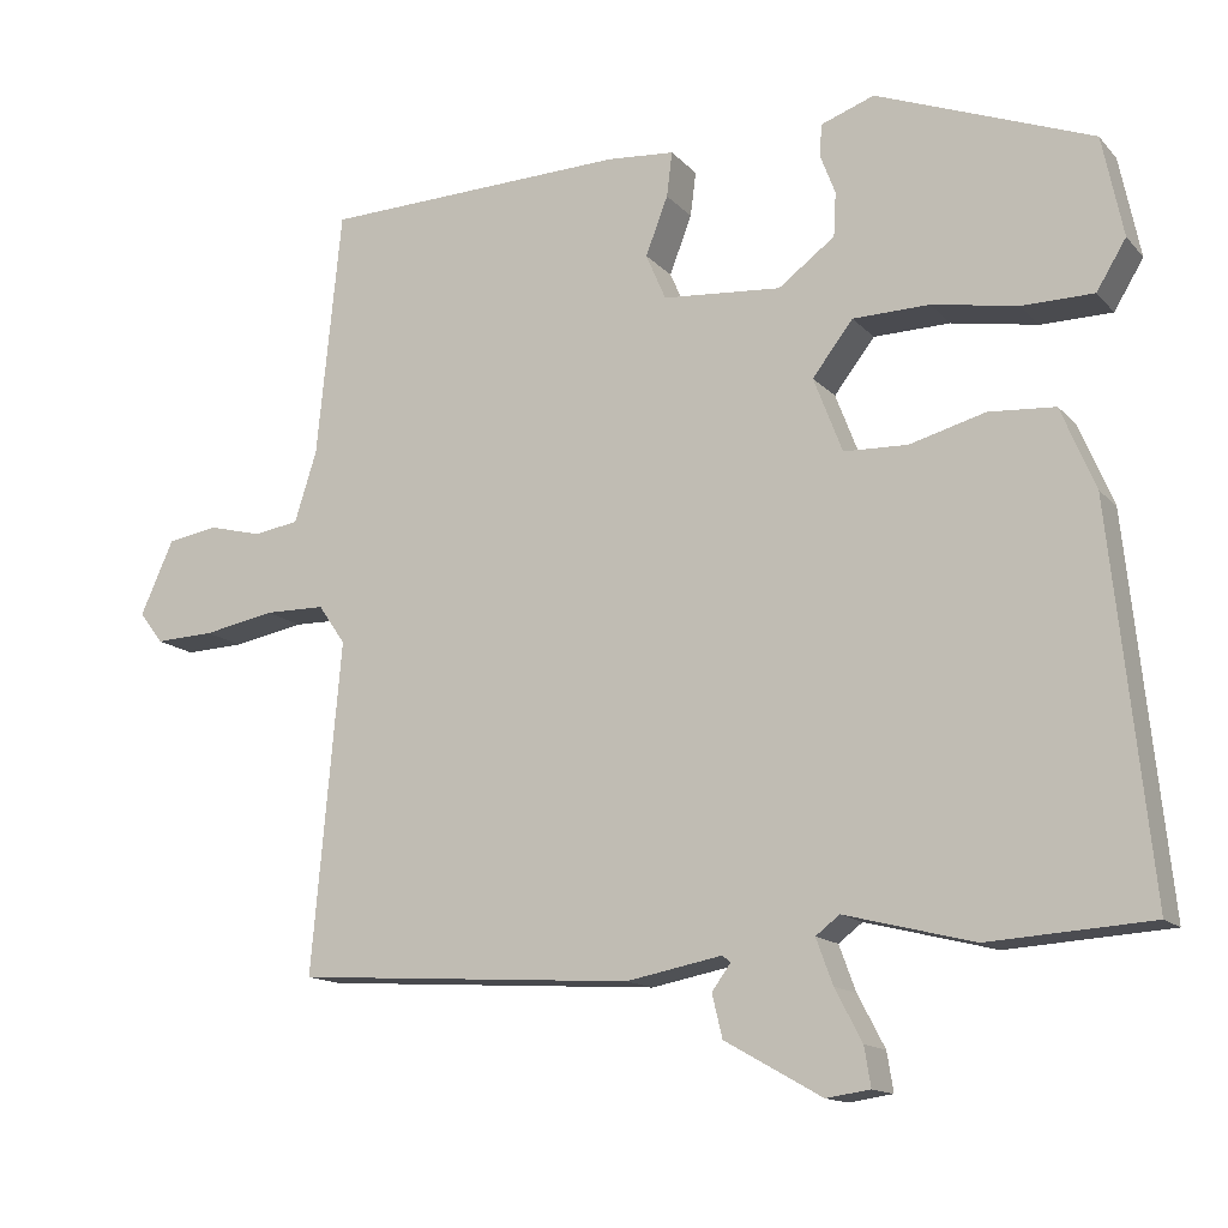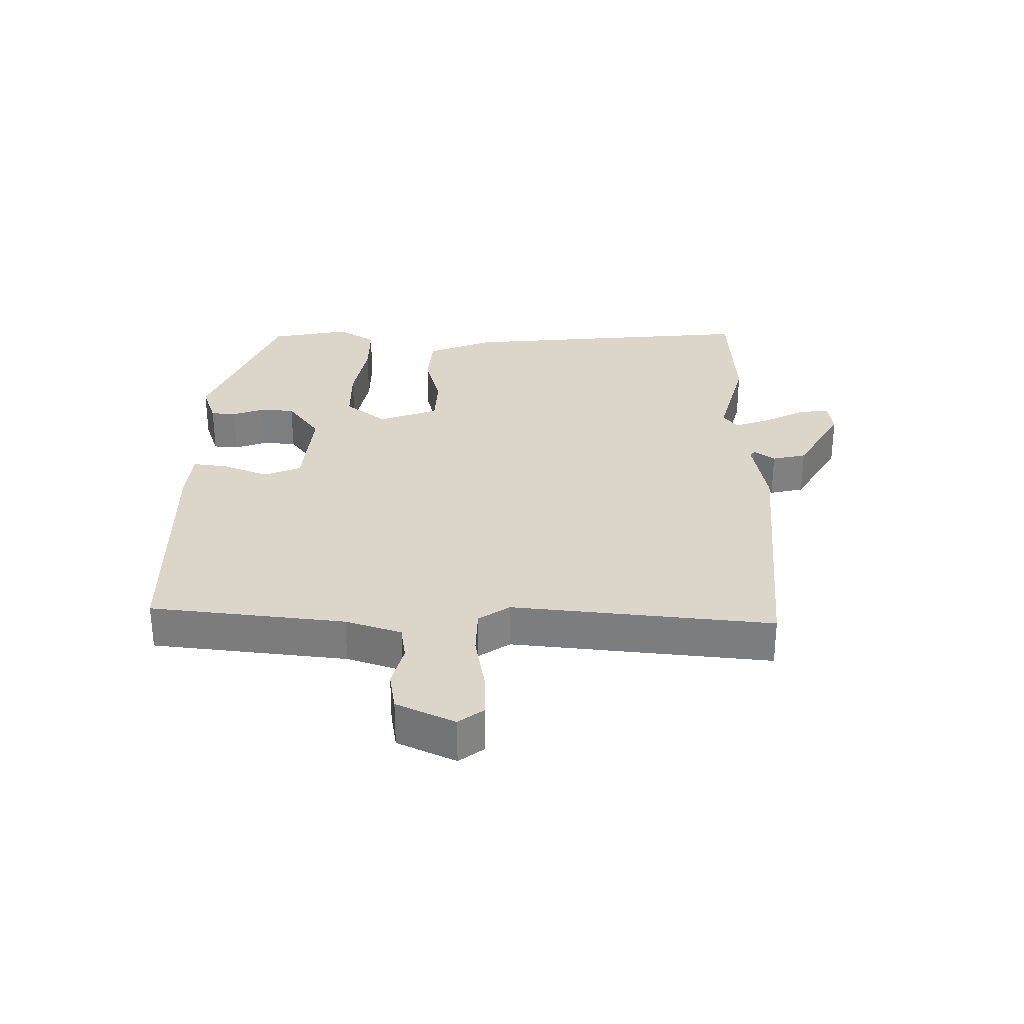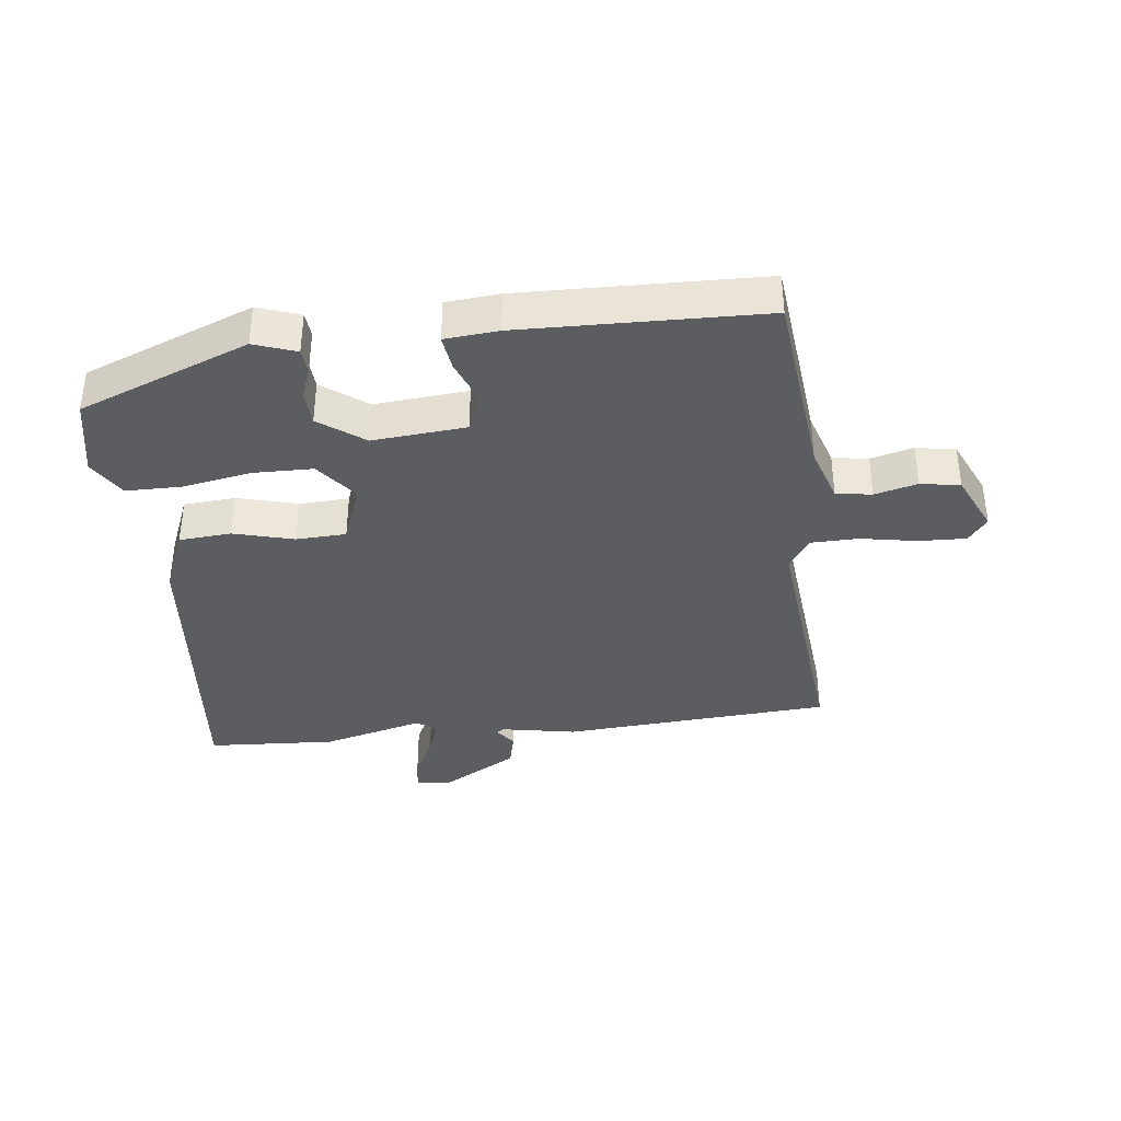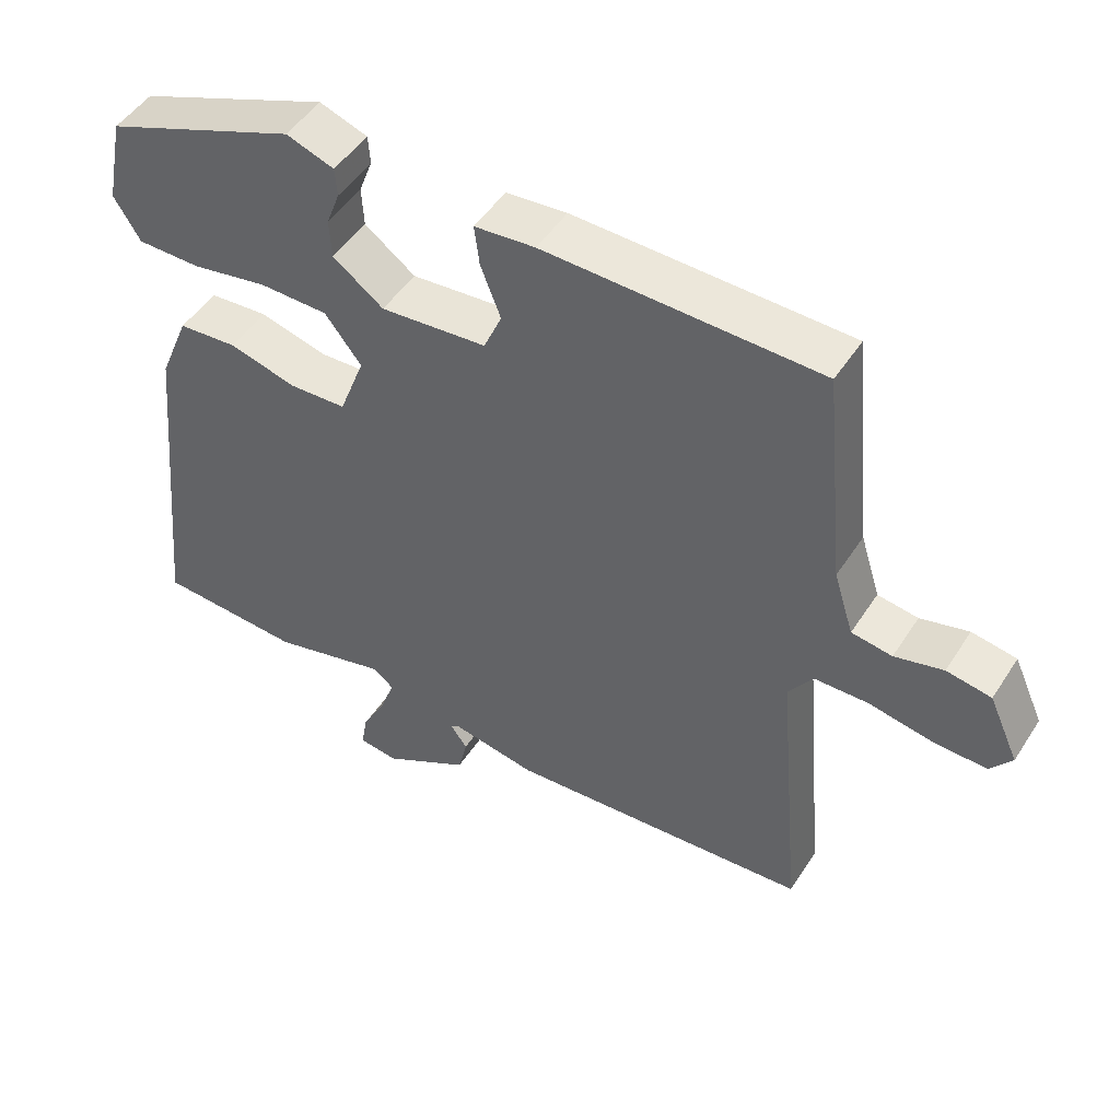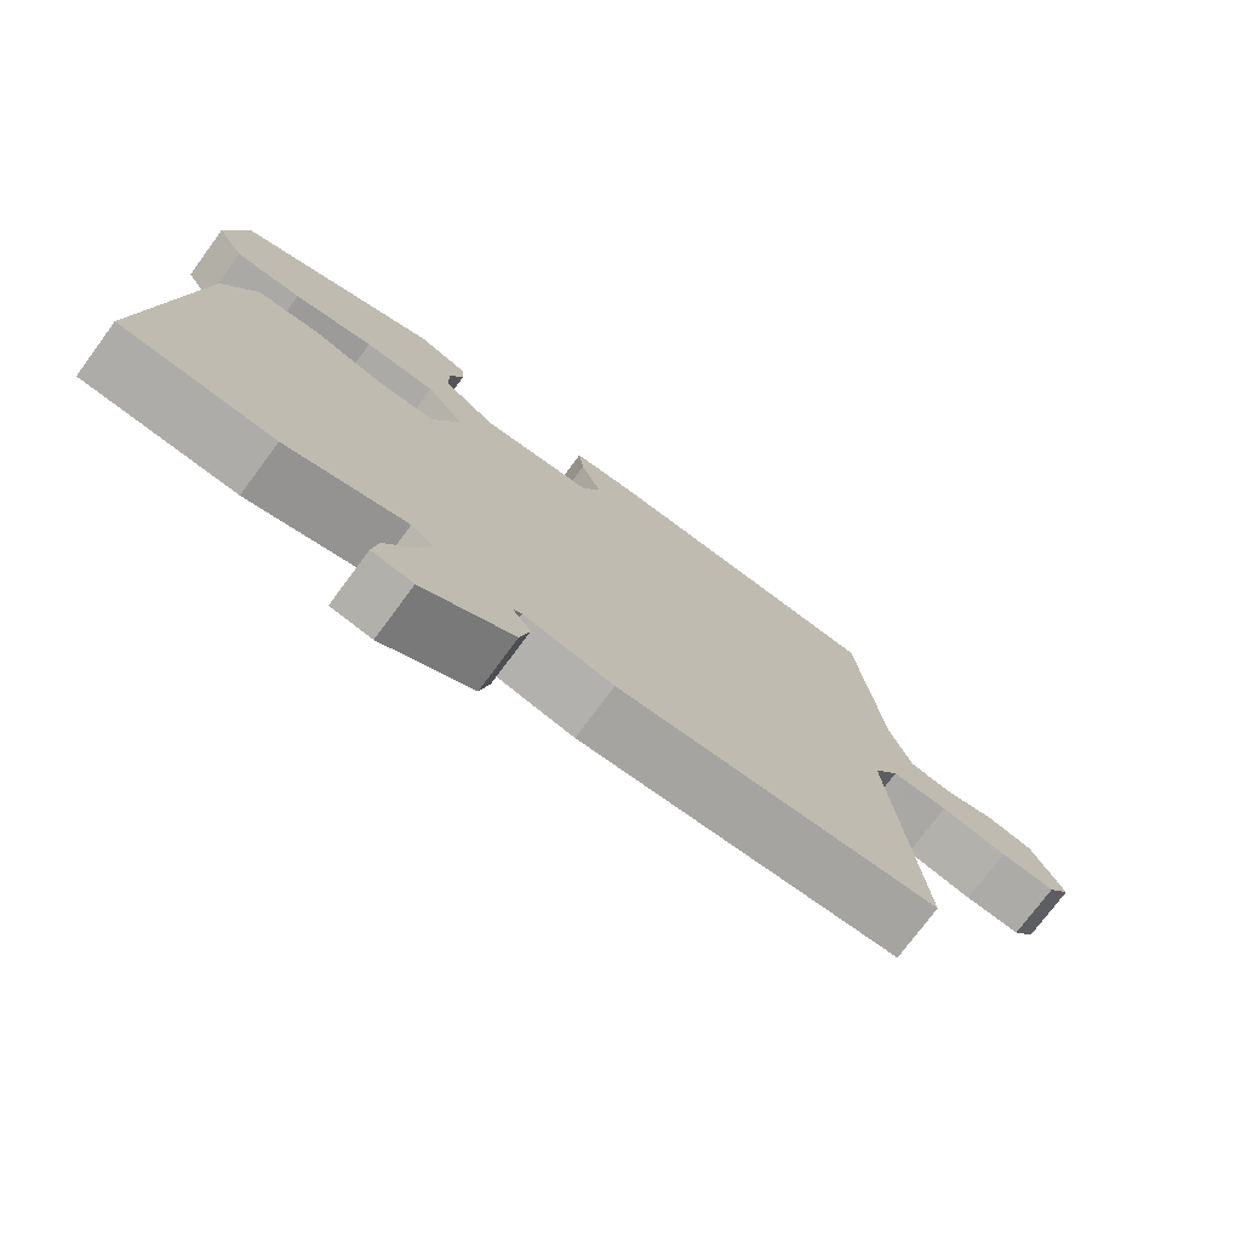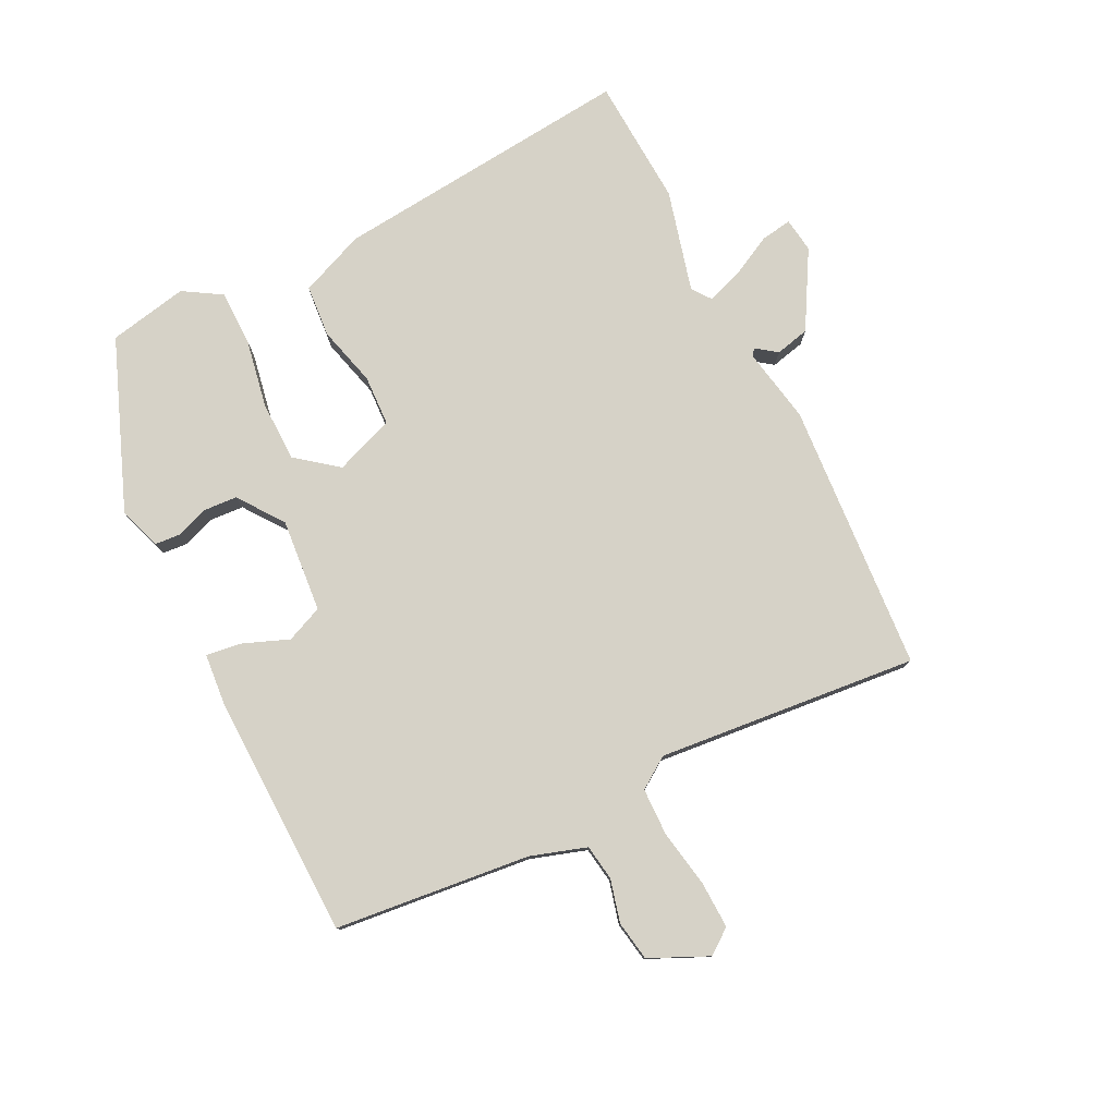
<metadata>
{"format":"obj","ext":"obj","renderer":"f3d","projection":"perspective","resolution":1024,"background":"white","views":[{"elev":-14.0,"azim":-154.0,"up":"+Z"},{"elev":30.1,"azim":91.3,"up":"+Y"},{"elev":-37.2,"azim":7.0,"up":"+Y"},{"elev":48.8,"azim":31.5,"up":"+Z"},{"elev":-75.2,"azim":-36.5,"up":"+Z"},{"elev":78.5,"azim":63.9,"up":"+Y"}]}
</metadata>
<code>
v 0.493 0.07 0.475
v 0.524 0.07 0.165
v 0.552 0.07 0.076
v 0.609 0.07 0.067
v 0.677 0.07 0.084
v 0.74 0.07 0.073
v 0.782 0.07 -0.02
v 0.752 0.07 -0.059
v 0.677 0.07 -0.056
v 0.587 0.07 -0.039
v 0.511 0.07 -0.04
v 0.477 0.07 -0.089
v 0.514 0.07 -0.503
v 0.086 0.07 -0.53
v -0.034 0.07 -0.507
v -0.045 0.07 -0.515
v -0.021 0.07 -0.548
v -0.034 0.07 -0.602
v -0.156 0.07 -0.671
v -0.211 0.07 -0.663
v -0.203 0.07 -0.614
v -0.169 0.07 -0.549
v -0.148 0.07 -0.492
v -0.178 0.07 -0.469
v -0.34 0.07 -0.51
v -0.544 0.07 -0.497
v -0.494 0.07 -0.018
v -0.451 0.07 0.085
v -0.368 0.07 0.091
v -0.273 0.07 0.065
v -0.193 0.07 0.068
v -0.157 0.07 0.162
v -0.208 0.07 0.228
v -0.304 0.07 0.23
v -0.412 0.07 0.211
v -0.501 0.07 0.212
v -0.538 0.07 0.273
v -0.512 0.07 0.399
v -0.241 0.07 0.503
v -0.174 0.07 0.479
v -0.171 0.07 0.439
v -0.19 0.07 0.389
v -0.187 0.07 0.334
v -0.116 0.07 0.281
v 0.033 0.07 0.293
v 0.058 0.07 0.351
v 0.03 0.07 0.424
v 0.023 0.07 0.48
v 0.108 0.07 0.487
v 0.493 0 0.475
v 0.524 0 0.165
v 0.552 0 0.076
v 0.609 0 0.067
v 0.677 0 0.084
v 0.74 0 0.073
v 0.782 0 -0.02
v 0.752 0 -0.059
v 0.677 0 -0.056
v 0.587 0 -0.039
v 0.511 0 -0.04
v 0.477 0 -0.089
v 0.514 0 -0.503
v 0.086 0 -0.53
v -0.034 0 -0.507
v -0.045 0 -0.515
v -0.021 0 -0.548
v -0.034 0 -0.602
v -0.156 0 -0.671
v -0.211 0 -0.663
v -0.203 0 -0.614
v -0.169 0 -0.549
v -0.148 0 -0.492
v -0.178 0 -0.469
v -0.34 0 -0.51
v -0.544 0 -0.497
v -0.494 0 -0.018
v -0.451 0 0.085
v -0.368 0 0.091
v -0.273 0 0.065
v -0.193 0 0.068
v -0.157 0 0.162
v -0.208 0 0.228
v -0.304 0 0.23
v -0.412 0 0.211
v -0.501 0 0.212
v -0.538 0 0.273
v -0.512 0 0.399
v -0.241 0 0.503
v -0.174 0 0.479
v -0.171 0 0.439
v -0.19 0 0.389
v -0.187 0 0.334
v -0.116 0 0.281
v 0.033 0 0.293
v 0.058 0 0.351
v 0.03 0 0.424
v 0.023 0 0.48
v 0.108 0 0.487
f 46 47 48 49
f 46 49 1 2
f 45 46 2 3
f 44 45 3
f 39 40 41 42
f 39 42 43
f 38 39 43
f 37 38 43 44
f 34 35 36 37
f 33 34 37 44
f 27 28 29 30
f 27 30 31
f 24 25 26 27
f 23 24 27 31
f 19 20 21 22
f 19 22 23
f 16 17 18 19
f 16 19 23
f 15 16 23 31
f 12 13 14 15
f 11 12 15 31
f 7 8 9 10
f 4 5 6 7
f 3 4 7 10
f 32 33 44 3
f 11 31 32
f 3 10 11 32
f 98 97 96 95
f 51 50 98 95
f 52 51 95 94
f 52 94 93
f 91 90 89 88
f 92 91 88
f 92 88 87
f 93 92 87 86
f 86 85 84 83
f 93 86 83 82
f 79 78 77 76
f 80 79 76
f 76 75 74 73
f 80 76 73 72
f 71 70 69 68
f 72 71 68
f 68 67 66 65
f 72 68 65
f 80 72 65 64
f 64 63 62 61
f 80 64 61 60
f 59 58 57 56
f 56 55 54 53
f 59 56 53 52
f 52 93 82 81
f 81 80 60
f 81 60 59 52
f 1 50 51 2
f 2 51 52 3
f 3 52 53 4
f 4 53 54 5
f 5 54 55 6
f 6 55 56 7
f 7 56 57 8
f 8 57 58 9
f 9 58 59 10
f 10 59 60 11
f 11 60 61 12
f 12 61 62 13
f 13 62 63 14
f 14 63 64 15
f 15 64 65 16
f 16 65 66 17
f 17 66 67 18
f 18 67 68 19
f 19 68 69 20
f 20 69 70 21
f 21 70 71 22
f 22 71 72 23
f 23 72 73 24
f 24 73 74 25
f 25 74 75 26
f 26 75 76 27
f 27 76 77 28
f 28 77 78 29
f 29 78 79 30
f 30 79 80 31
f 31 80 81 32
f 32 81 82 33
f 33 82 83 34
f 34 83 84 35
f 35 84 85 36
f 36 85 86 37
f 37 86 87 38
f 38 87 88 39
f 39 88 89 40
f 40 89 90 41
f 41 90 91 42
f 42 91 92 43
f 43 92 93 44
f 44 93 94 45
f 45 94 95 46
f 46 95 96 47
f 47 96 97 48
f 48 97 98 49
f 49 98 50 1

</code>
